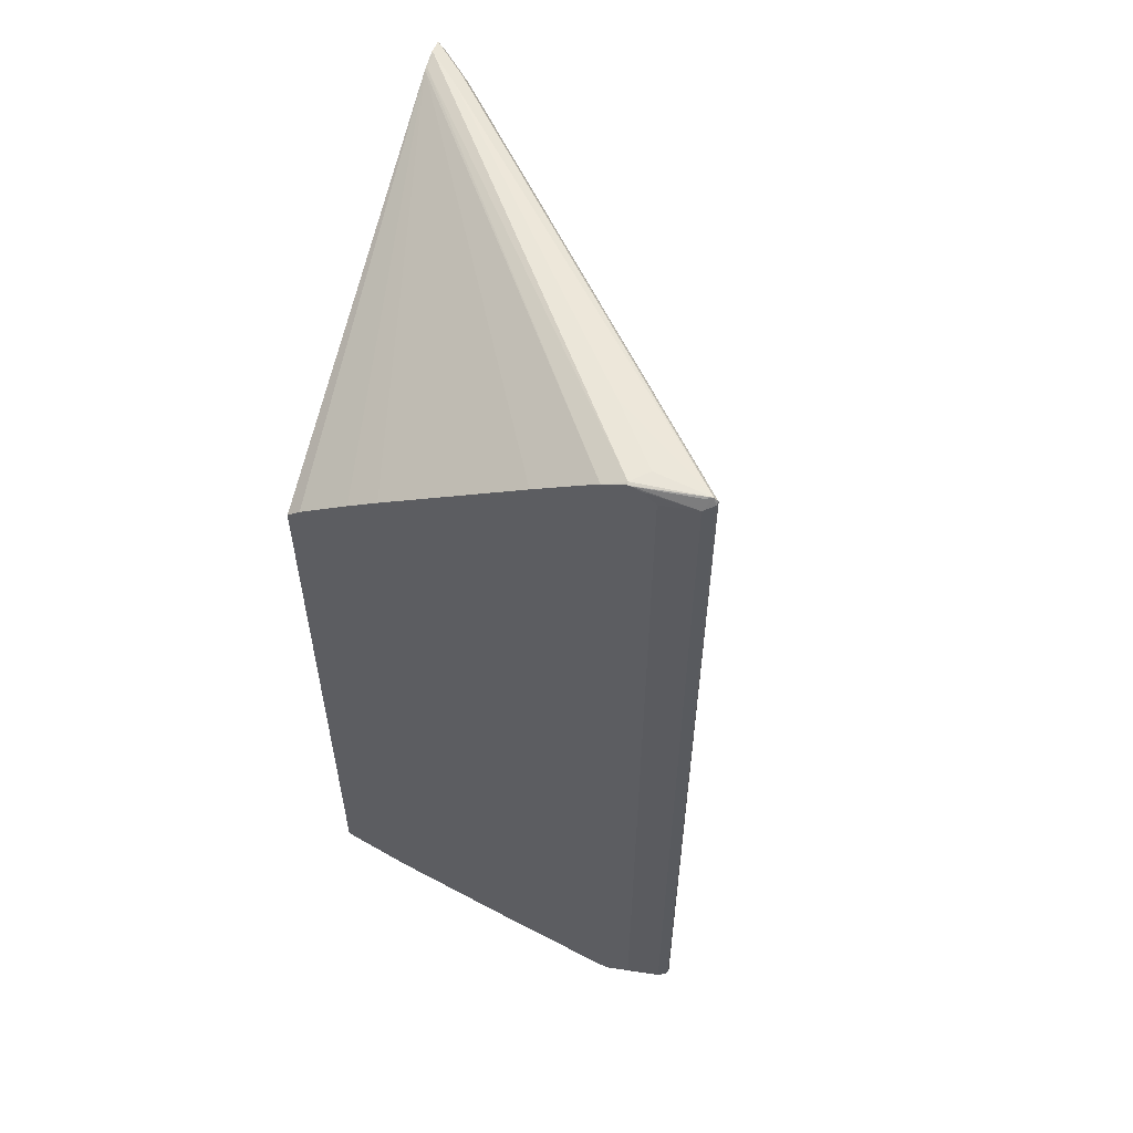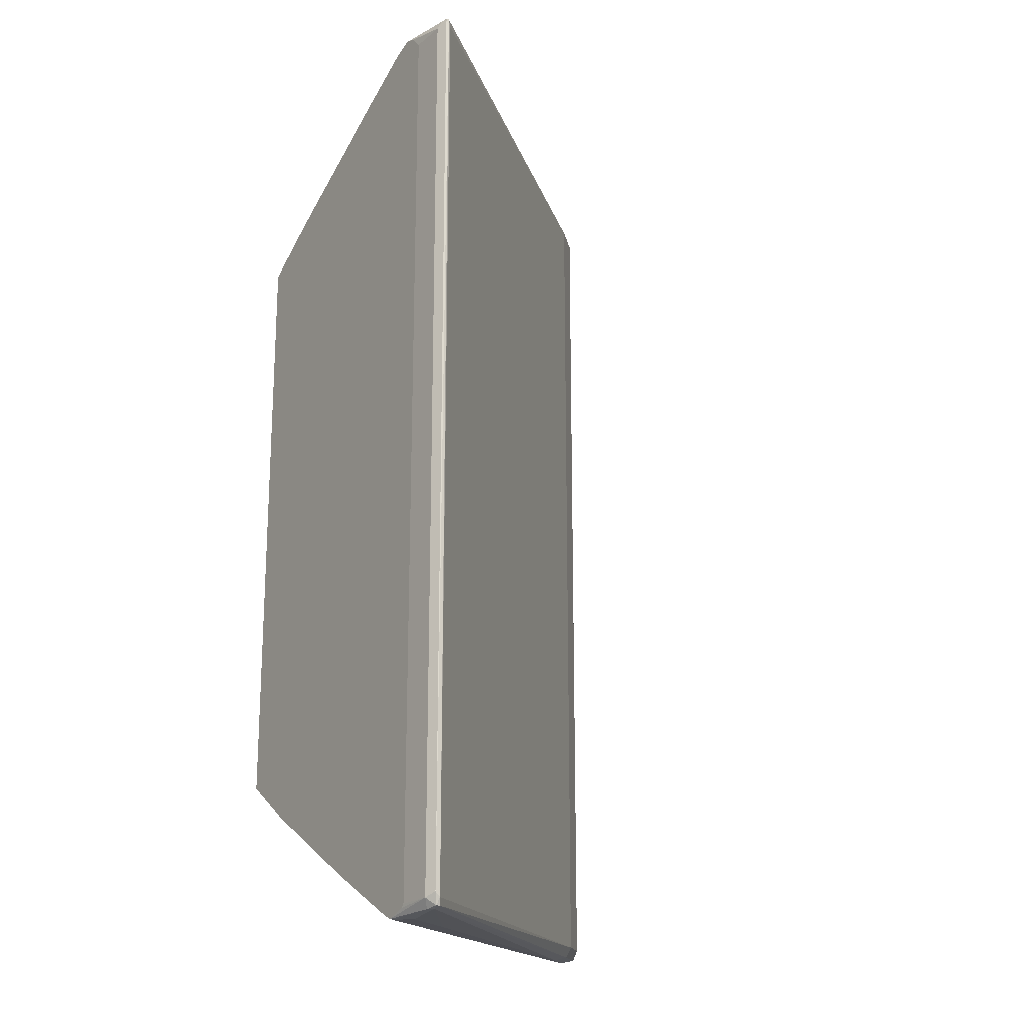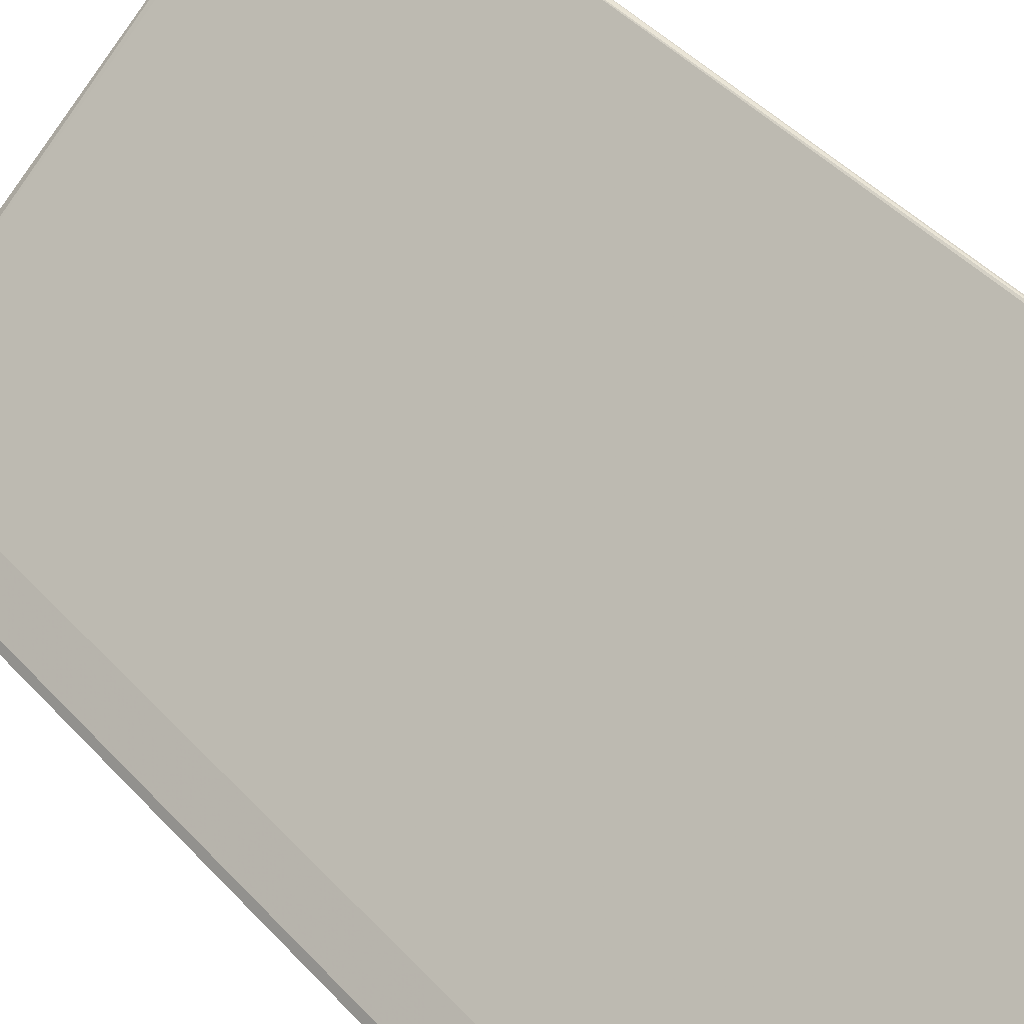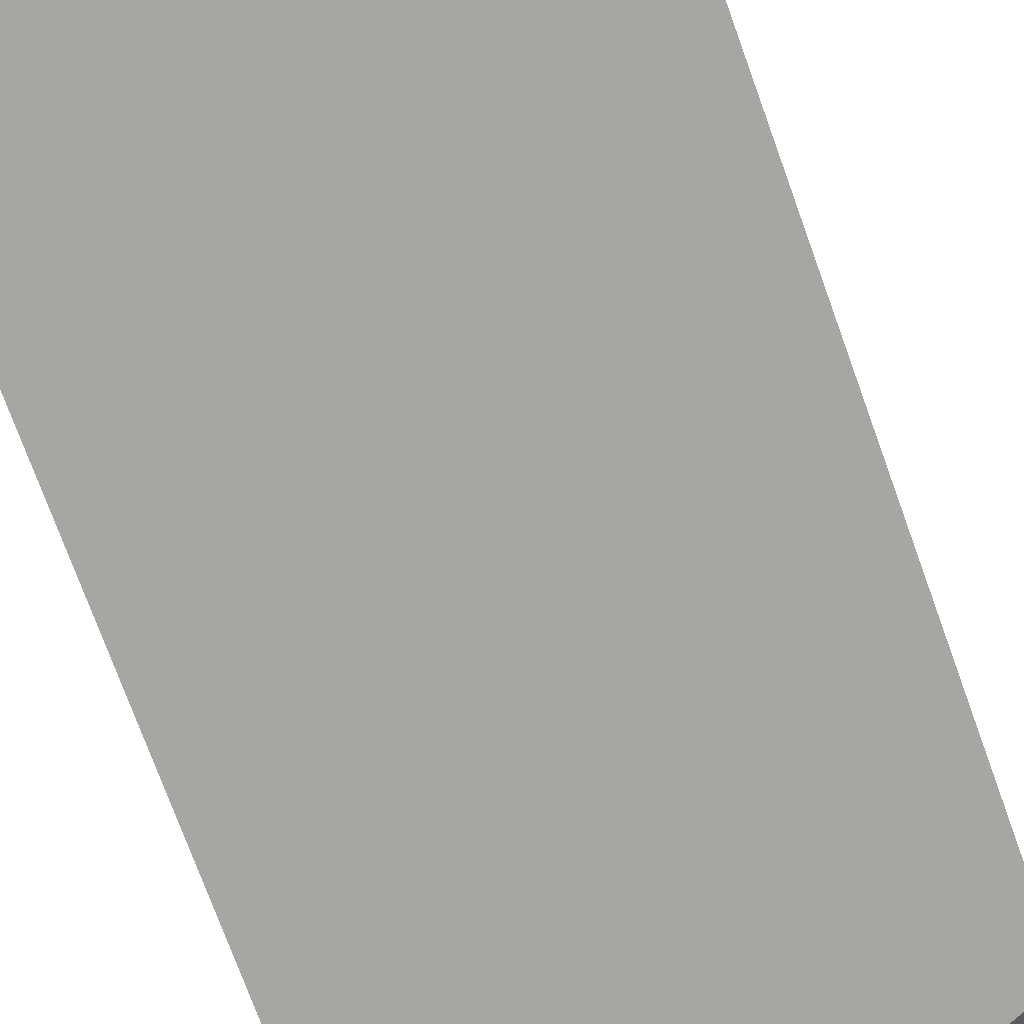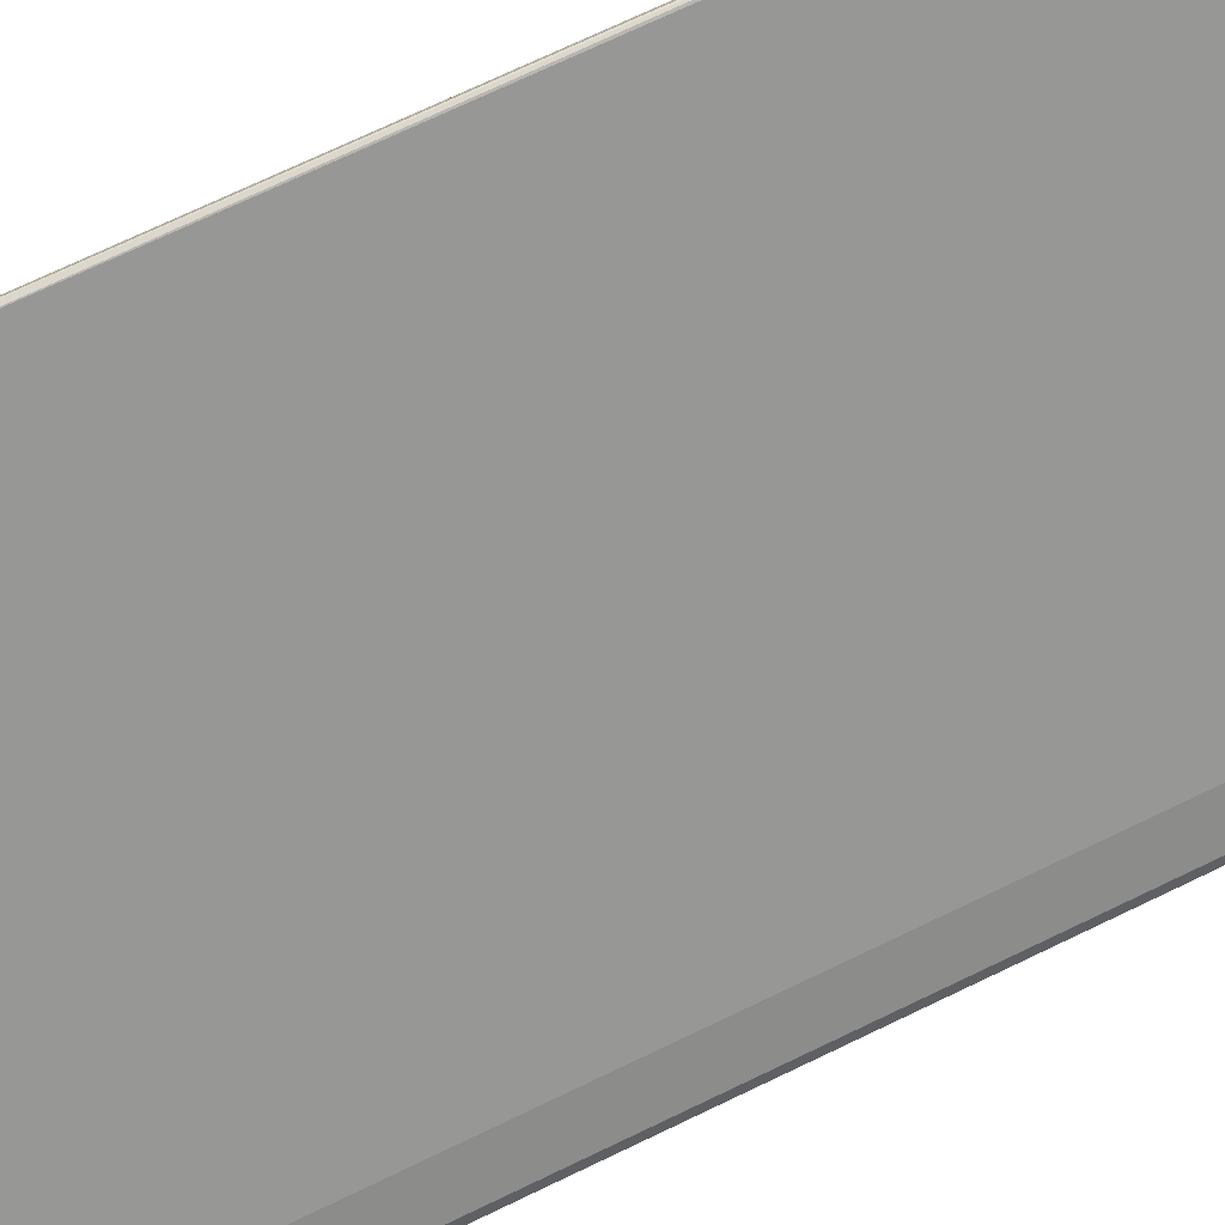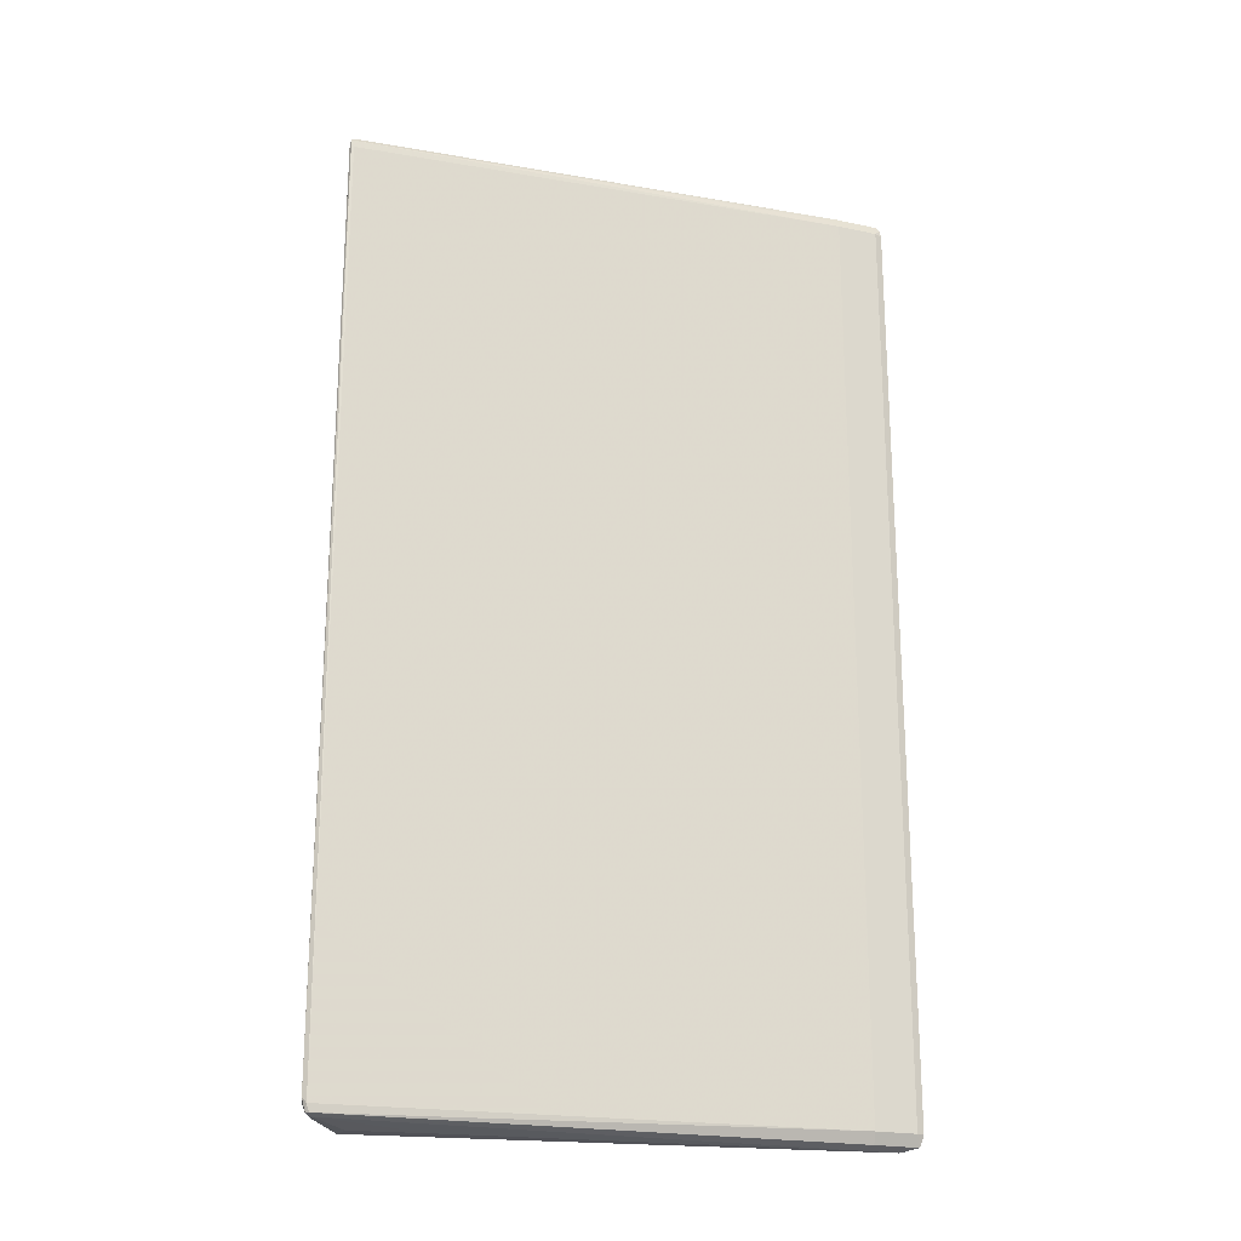
<metadata>
{"format":"obj","ext":"obj","renderer":"f3d","projection":"perspective","resolution":1024,"background":"white","views":[{"elev":56.6,"azim":107.1,"up":"+Z"},{"elev":-18.3,"azim":146.5,"up":"+Z"},{"elev":44.1,"azim":-39.0,"up":"+Y"},{"elev":-74.3,"azim":19.9,"up":"+Y"},{"elev":73.4,"azim":-115.5,"up":"+Y"},{"elev":-21.5,"azim":-155.9,"up":"+Z"}]}
</metadata>
<code>
v -0.4213 0.3184 0.4736
v -0.4197 0.3184 0.48
v -0.4176 0.326 0.4736
v -0.4213 0.3184 -0.4736
v -0.4168 0.3184 0.4851
v -0.4125 0.3227 0.4851
v -0.387 0.3565 0.4736
v -0.4176 0.326 -0.4736
v -0.4174 0.3184 -0.4838
v -0.3993 0.3184 0.4882
v -0.3972 0.3209 0.4889
v -0.3972 0.338 0.4851
v -0.3819 0.3533 0.4851
v -0.3743 0.3629 0.4812
v 0.007605 0.699 0.4812
v 0.005068 0.6976 0.4736
v -0.387 0.3565 -0.4736
v -0.4144 0.3209 -0.4851
v -0.4168 0.3184 -0.4851
v -0.396 0.3184 0.4876
v 0.01526 0.6264 0.4889
v -0.3666 0.3514 0.4889
v -0.38 0.3209 0.4851
v 0.007605 0.6951 0.4851
v 0.01014 0.6976 0.4786
v 0.01014 0.6976 -0.4685
v 0.005068 0.6976 -0.4736
v 0.003778 0.6951 -0.4812
v -0.3838 0.3514 -0.4851
v -0.3972 0.3209 -0.4889
v -0.3993 0.3184 -0.4883
v -0.3829 0.3184 0.4847
v -6.2e-06 0.6416 0.4889
v 0.01797 0.6045 0.4802
v 0.01797 0.621 0.4861
v 0.01797 0.6264 0.4878
v -0.2903 0.4125 0.4889
v -0.3794 0.3184 0.4838
v -0.2139 0.4736 0.4889
v -0.06111 0.5958 0.4889
v 0.01797 0.629 0.4874
v 0.01014 0.6875 0.4837
v 0.01526 0.6875 0.4736
v 0.01526 0.6875 -0.4736
v 0.007605 0.6951 -0.4812
v 0.005068 0.6875 -0.4837
v -0.3666 0.3514 -0.4889
v 0.01526 0.6264 -0.4889
v 0.01797 0.6258 -0.4883
v -0.3819 0.319 -0.4851
v -0.3823 0.3184 -0.4849
v 0.01797 0.5448 0.4482
v 0.01797 0.3784 0.3549
v 0.01797 0.4073 0.3717
v 0.01797 0.3184 0.3157
v 0.01797 0.3309 0.326
v 0.01797 0.6389 0.4838
v 0.01797 0.6515 0.4709
v 0.01797 0.6515 -0.4763
v 0.01797 0.6479 -0.4799
v 0.01014 0.6824 -0.4837
v -6.2e-06 0.6416 -0.4889
v -0.06111 0.5958 -0.4889
v -0.2139 0.4736 -0.4889
v -0.2903 0.4125 -0.4889
v 0.01797 0.6153 -0.4836
v -0.38 0.3184 -0.484
v 0.01797 0.6069 -0.4794
v 0.01797 0.5221 -0.4355
v 0.01797 0.3184 -0.3158
v 0.01797 0.3847 -0.3591
v 0.01797 0.3811 -0.357
v 0.01797 0.3334 -0.3258
f 34 38 52
f 34 52 54
f 34 54 53
f 34 53 56
f 34 56 55
f 34 55 70
f 34 72 71
f 34 73 72
f 31 50 51
f 34 71 69
f 34 69 68
f 34 68 66
f 34 66 49
f 34 70 73
f 30 50 31
f 25 43 44
f 30 48 49
f 34 49 60
f 24 43 25
f 25 44 26
f 26 44 45
f 26 45 27
f 27 45 28
f 30 49 50
f 28 45 46
f 29 47 30
f 30 47 65
f 30 65 64
f 30 64 63
f 30 63 62
f 30 62 48
f 29 46 47
f 28 46 29
f 46 63 64
f 34 58 57
f 46 62 63
f 46 64 65
f 46 65 47
f 48 61 49
f 49 66 50
f 50 67 51
f 46 48 62
f 50 66 68
f 50 69 67
f 67 69 71
f 67 71 72
f 67 72 73
f 24 42 43
f 67 73 70
f 50 68 69
f 46 61 48
f 45 61 46
f 44 61 45
f 34 57 41
f 34 41 36
f 34 36 35
f 38 53 54
f 38 54 52
f 38 55 56
f 38 56 53
f 41 57 43
f 41 43 42
f 43 57 58
f 43 58 59
f 43 59 44
f 44 59 60
f 44 60 49
f 44 49 61
f 34 59 58
f 24 41 42
f 34 60 59
f 24 40 33
f 3 6 12
f 3 12 7
f 3 7 17
f 3 17 8
f 4 8 9
f 5 10 11
f 3 5 6
f 5 11 6
f 7 12 13
f 7 13 14
f 7 14 15
f 7 15 16
f 7 16 27
f 7 27 17
f 6 11 12
f 8 17 29
f 2 5 3
f 1 20 10
f 24 36 41
f 1 2 3
f 1 3 8
f 1 8 4
f 1 4 9
f 1 9 19
f 1 10 5
f 1 19 31
f 1 51 67
f 1 67 70
f 1 70 55
f 1 55 38
f 1 38 32
f 1 32 20
f 1 31 51
f 8 29 18
f 1 5 2
f 8 19 9
f 18 29 30
f 18 30 19
f 19 30 31
f 20 32 23
f 21 23 34
f 21 35 36
f 17 28 29
f 21 36 24
f 22 37 24
f 23 32 38
f 23 38 34
f 24 37 39
f 8 18 19
f 24 39 40
f 21 24 33
f 17 27 28
f 21 34 35
f 11 37 22
f 11 33 40
f 11 40 39
f 11 39 37
f 10 20 11
f 11 22 13
f 11 13 12
f 15 27 16
f 11 20 23
f 11 23 21
f 13 22 24
f 13 24 15
f 13 15 14
f 15 24 25
f 15 25 26
f 15 26 27
f 11 21 33

</code>
